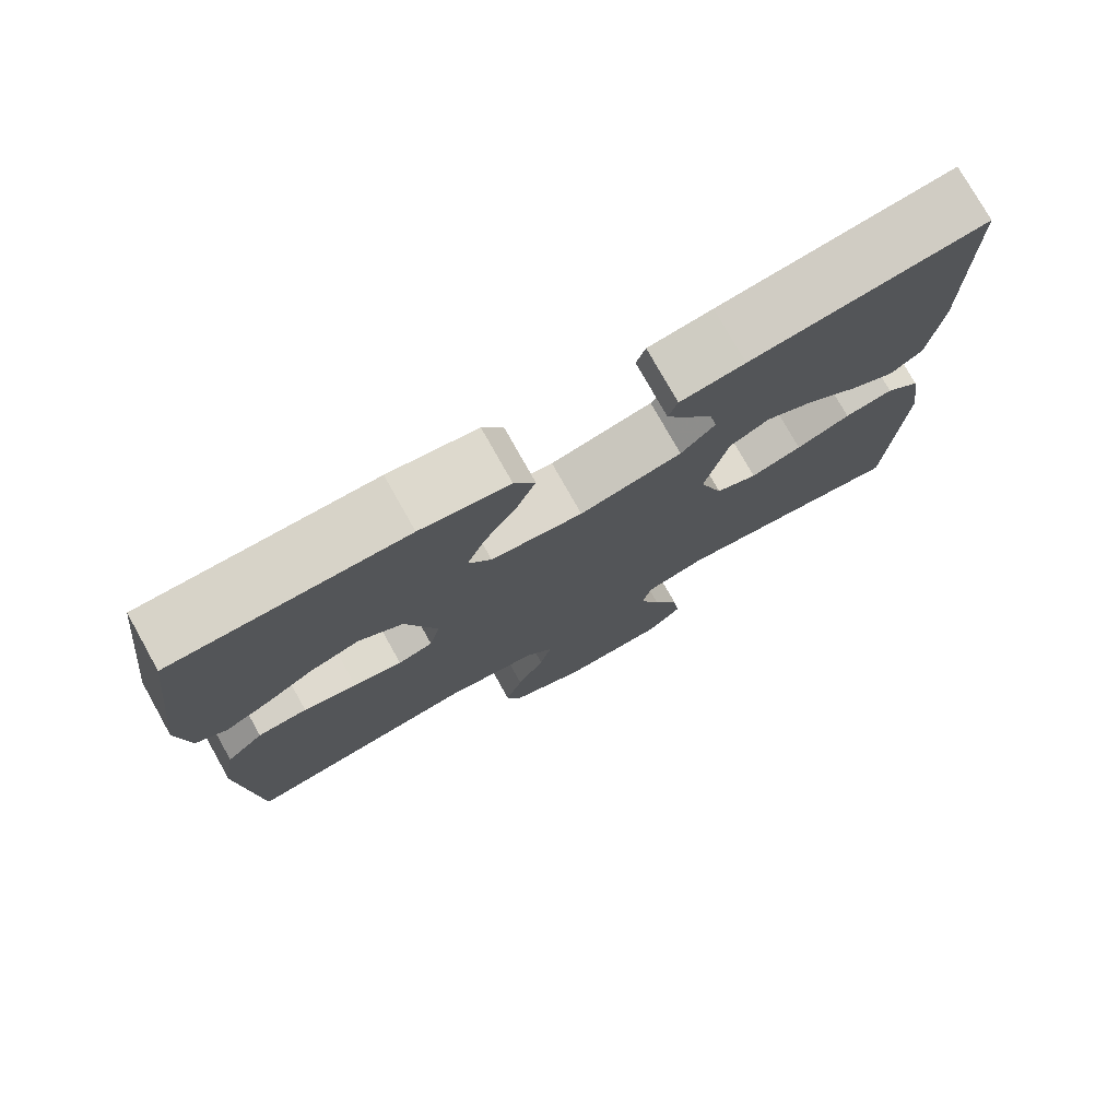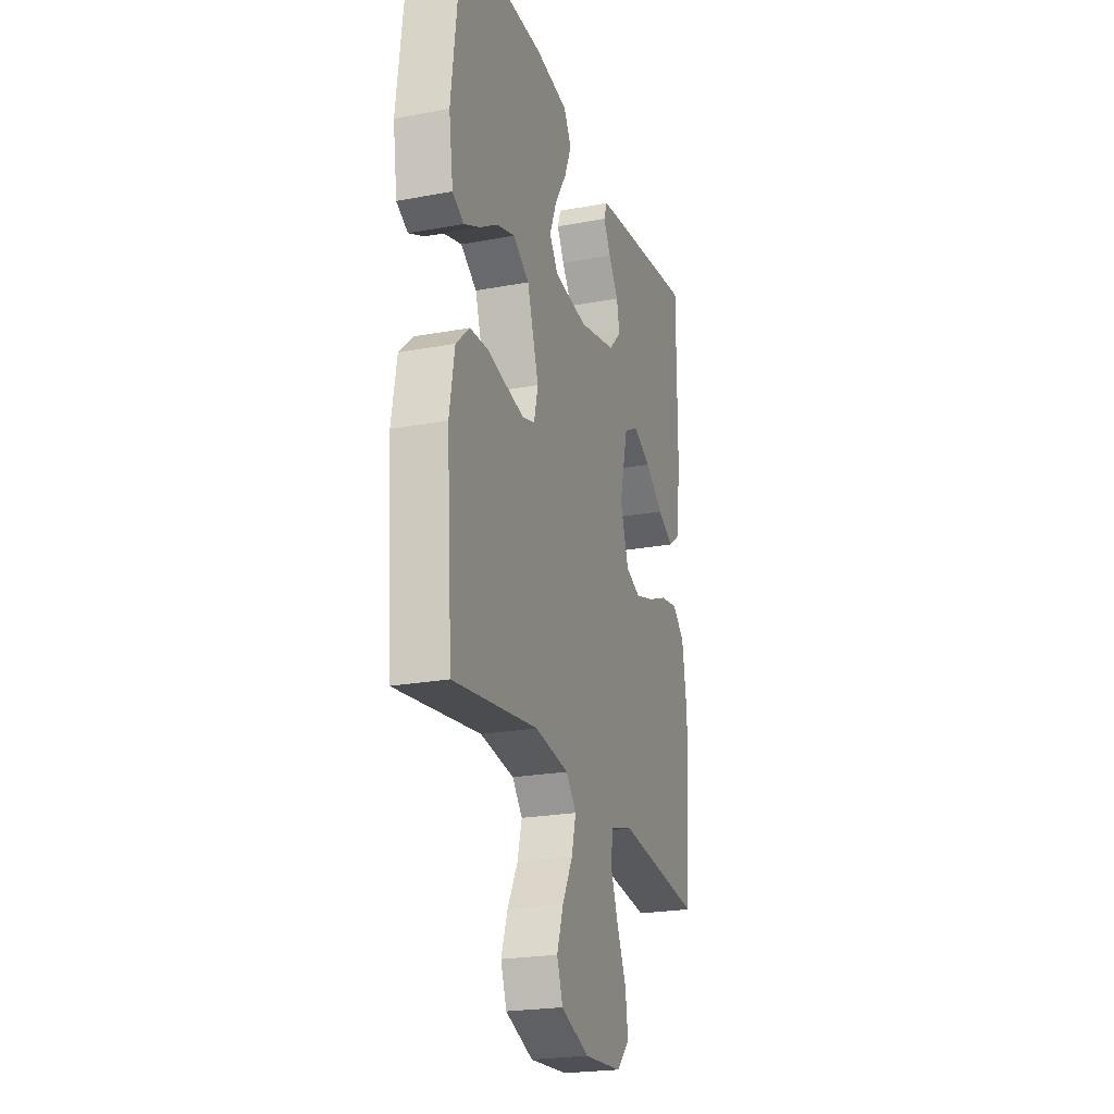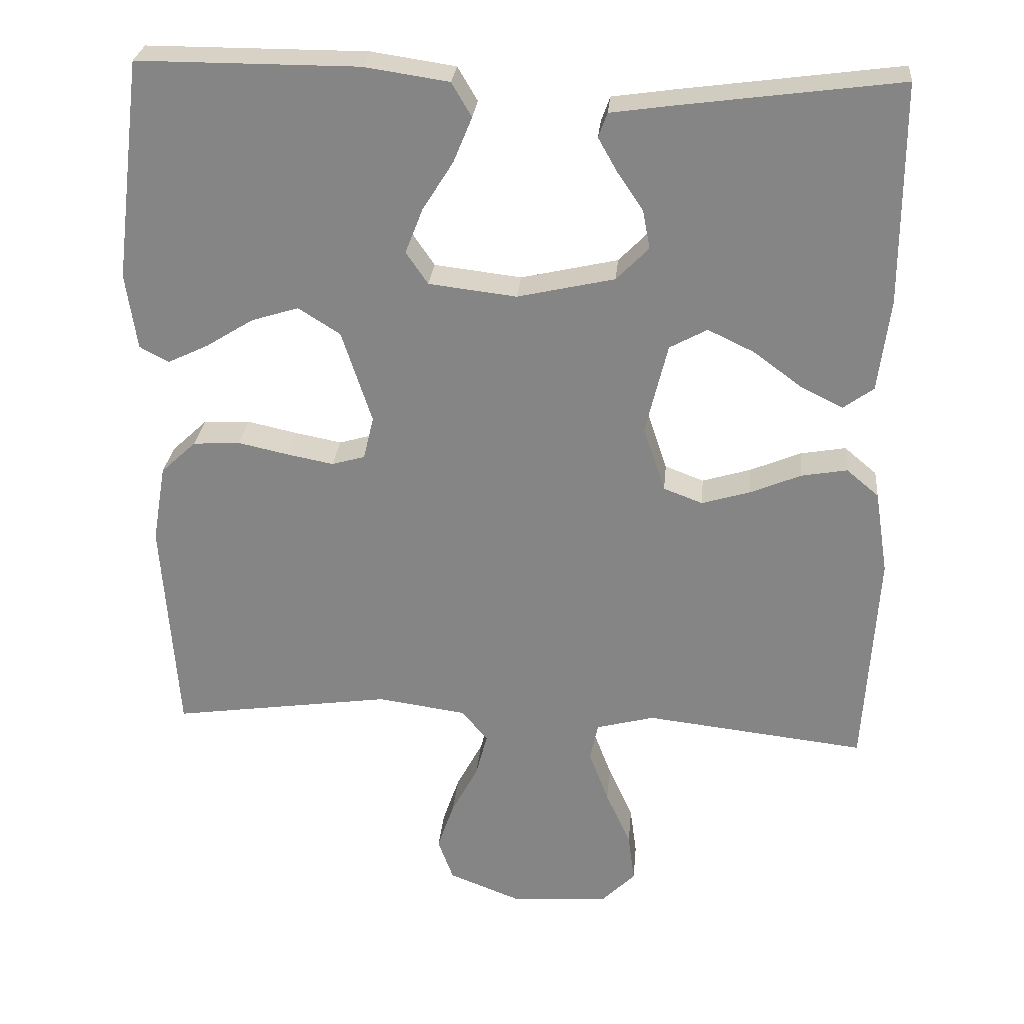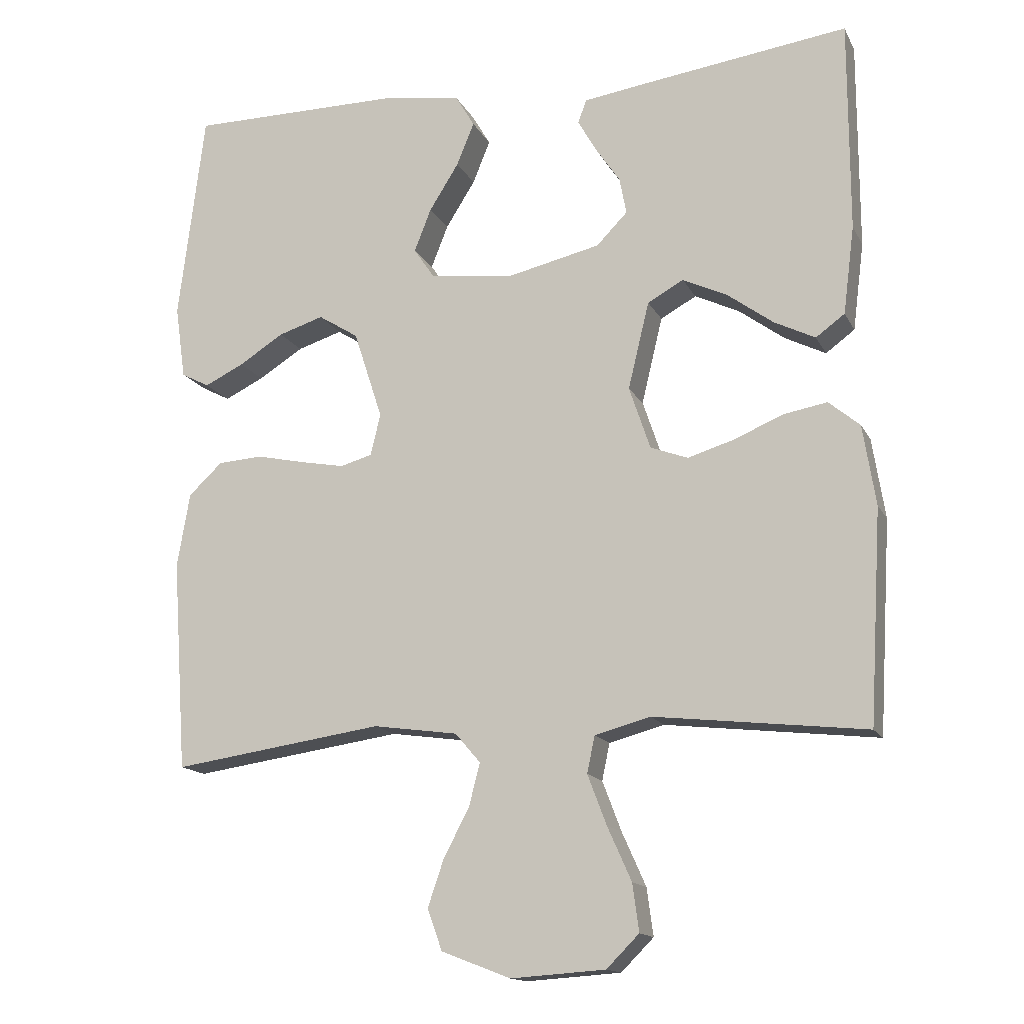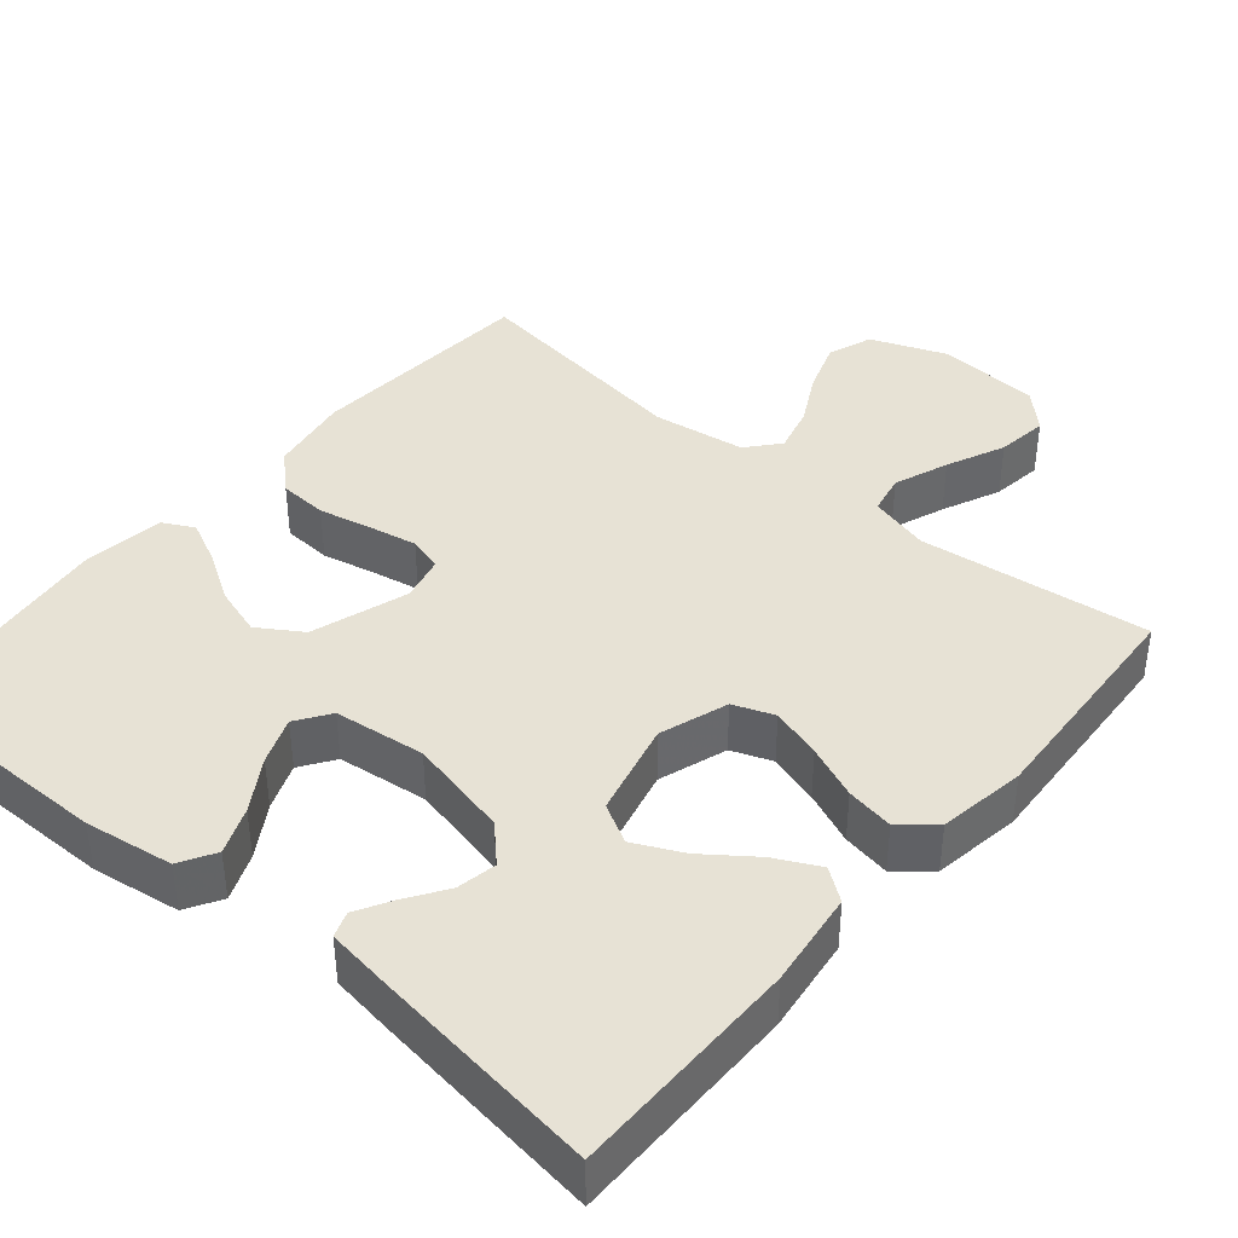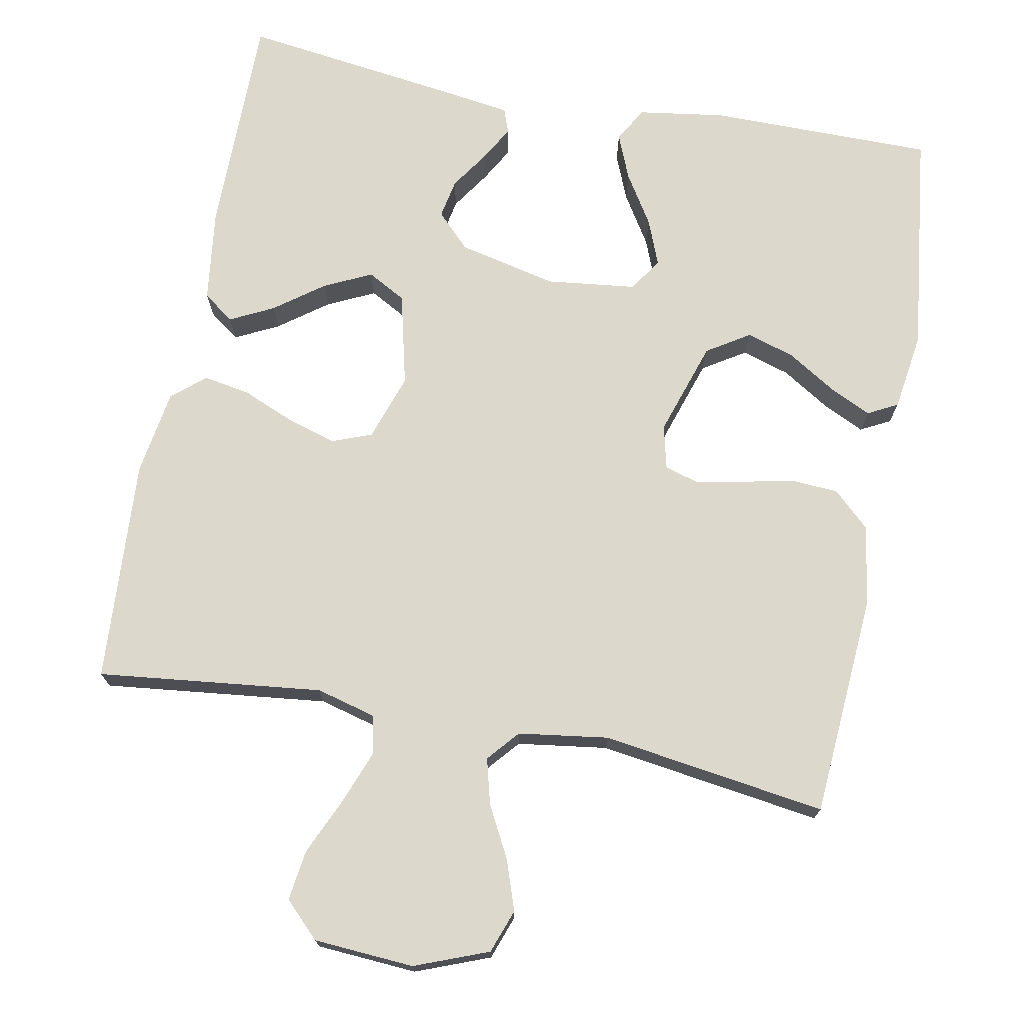
<metadata>
{"format":"obj","ext":"obj","renderer":"f3d","projection":"perspective","resolution":1024,"background":"white","views":[{"elev":76.8,"azim":-29.3,"up":"+Z"},{"elev":-23.0,"azim":-72.4,"up":"+Z"},{"elev":27.5,"azim":5.3,"up":"+Z"},{"elev":-14.9,"azim":19.1,"up":"+Z"},{"elev":40.2,"azim":40.1,"up":"+Y"},{"elev":72.7,"azim":-169.2,"up":"+Y"}]}
</metadata>
<code>
v 0.5 0.07 0.5
v 0.5 0.07 0.2
v 0.484 0.07 0.075
v 0.443 0.07 0.045
v 0.385 0.07 0.074
v 0.32 0.07 0.122
v 0.257 0.07 0.152
v 0.206 0.07 0.124
v 0.176 0.07 0
v 0.206 0.07 -0.089
v 0.259 0.07 -0.109
v 0.325 0.07 -0.089
v 0.394 0.07 -0.06
v 0.456 0.07 -0.049
v 0.5 0.07 -0.086
v 0.518 0.07 -0.2
v 0.5 0.07 -0.5
v 0.2 0.07 -0.466
v 0.121 0.07 -0.487
v 0.11 0.07 -0.539
v 0.137 0.07 -0.61
v 0.171 0.07 -0.686
v 0.18 0.07 -0.753
v 0.134 0.07 -0.799
v 0 0.07 -0.808
v -0.098 0.07 -0.77
v -0.119 0.07 -0.712
v -0.096 0.07 -0.645
v -0.06 0.07 -0.577
v -0.044 0.07 -0.516
v -0.08 0.07 -0.474
v -0.2 0.07 -0.457
v -0.5 0.07 -0.5
v -0.521 0.07 -0.2
v -0.503 0.07 -0.094
v -0.455 0.07 -0.049
v -0.391 0.07 -0.045
v -0.322 0.07 -0.06
v -0.259 0.07 -0.072
v -0.214 0.07 -0.059
v -0.2 0.07 0
v -0.241 0.07 0.126
v -0.298 0.07 0.162
v -0.362 0.07 0.142
v -0.426 0.07 0.102
v -0.482 0.07 0.075
v -0.522 0.07 0.096
v -0.537 0.07 0.2
v -0.5 0.07 0.5
v -0.2 0.07 0.5
v -0.085 0.07 0.483
v -0.058 0.07 0.437
v -0.083 0.07 0.376
v -0.125 0.07 0.309
v -0.149 0.07 0.248
v -0.119 0.07 0.204
v 0 0.07 0.19
v 0.132 0.07 0.22
v 0.176 0.07 0.265
v 0.166 0.07 0.317
v 0.131 0.07 0.369
v 0.105 0.07 0.415
v 0.117 0.07 0.448
v 0.2 0.07 0.46
v 0.5 0 0.5
v 0.5 0 0.2
v 0.484 0 0.075
v 0.443 0 0.045
v 0.385 0 0.074
v 0.32 0 0.122
v 0.257 0 0.152
v 0.206 0 0.124
v 0.176 0 0
v 0.206 0 -0.089
v 0.259 0 -0.109
v 0.325 0 -0.089
v 0.394 0 -0.06
v 0.456 0 -0.049
v 0.5 0 -0.086
v 0.518 0 -0.2
v 0.5 0 -0.5
v 0.2 0 -0.466
v 0.121 0 -0.487
v 0.11 0 -0.539
v 0.137 0 -0.61
v 0.171 0 -0.686
v 0.18 0 -0.753
v 0.134 0 -0.799
v 0 0 -0.808
v -0.098 0 -0.77
v -0.119 0 -0.712
v -0.096 0 -0.645
v -0.06 0 -0.577
v -0.044 0 -0.516
v -0.08 0 -0.474
v -0.2 0 -0.457
v -0.5 0 -0.5
v -0.521 0 -0.2
v -0.503 0 -0.094
v -0.455 0 -0.049
v -0.391 0 -0.045
v -0.322 0 -0.06
v -0.259 0 -0.072
v -0.214 0 -0.059
v -0.2 0 0
v -0.241 0 0.126
v -0.298 0 0.162
v -0.362 0 0.142
v -0.426 0 0.102
v -0.482 0 0.075
v -0.522 0 0.096
v -0.537 0 0.2
v -0.5 0 0.5
v -0.2 0 0.5
v -0.085 0 0.483
v -0.058 0 0.437
v -0.083 0 0.376
v -0.125 0 0.309
v -0.149 0 0.248
v -0.119 0 0.204
v 0 0 0.19
v 0.132 0 0.22
v 0.176 0 0.265
v 0.166 0 0.317
v 0.131 0 0.369
v 0.105 0 0.415
v 0.117 0 0.448
v 0.2 0 0.46
f 4 5 6
f 3 4 6
f 2 3 6
f 1 2 6
f 64 1 6
f 63 64 6
f 62 63 6
f 61 62 6
f 60 61 6
f 59 60 6 7
f 58 59 7 8
f 57 58 8 9
f 56 57 9 10
f 52 53 54
f 51 52 54
f 50 51 54
f 49 50 54
f 48 49 54
f 47 48 54
f 46 47 54
f 45 46 54
f 44 45 54
f 43 44 54 55
f 42 43 55 56
f 36 37 38
f 35 36 38
f 34 35 38
f 33 34 38
f 32 33 38
f 31 32 38 39
f 30 31 39 40
f 27 28 29
f 26 27 29
f 25 26 29
f 24 25 29
f 23 24 29
f 22 23 29
f 21 22 29
f 20 21 29 30
f 30 40 41
f 20 30 41
f 19 20 41
f 16 17 18
f 15 16 18
f 14 15 18
f 13 14 18
f 12 13 18
f 11 12 18 19
f 42 56 10
f 41 42 10
f 19 41 10
f 10 11 19
f 70 69 68
f 70 68 67
f 70 67 66
f 70 66 65
f 70 65 128
f 70 128 127
f 70 127 126
f 70 126 125
f 70 125 124
f 71 70 124 123
f 72 71 123 122
f 73 72 122 121
f 74 73 121 120
f 118 117 116
f 118 116 115
f 118 115 114
f 118 114 113
f 118 113 112
f 118 112 111
f 118 111 110
f 118 110 109
f 118 109 108
f 119 118 108 107
f 120 119 107 106
f 102 101 100
f 102 100 99
f 102 99 98
f 102 98 97
f 102 97 96
f 103 102 96 95
f 104 103 95 94
f 93 92 91
f 93 91 90
f 93 90 89
f 93 89 88
f 93 88 87
f 93 87 86
f 93 86 85
f 94 93 85 84
f 105 104 94
f 105 94 84
f 105 84 83
f 82 81 80
f 82 80 79
f 82 79 78
f 82 78 77
f 82 77 76
f 83 82 76 75
f 74 120 106
f 74 106 105
f 74 105 83
f 83 75 74
f 1 65 66 2
f 2 66 67 3
f 3 67 68 4
f 4 68 69 5
f 5 69 70 6
f 6 70 71 7
f 7 71 72 8
f 8 72 73 9
f 9 73 74 10
f 10 74 75 11
f 11 75 76 12
f 12 76 77 13
f 13 77 78 14
f 14 78 79 15
f 15 79 80 16
f 16 80 81 17
f 17 81 82 18
f 18 82 83 19
f 19 83 84 20
f 20 84 85 21
f 21 85 86 22
f 22 86 87 23
f 23 87 88 24
f 24 88 89 25
f 25 89 90 26
f 26 90 91 27
f 27 91 92 28
f 28 92 93 29
f 29 93 94 30
f 30 94 95 31
f 31 95 96 32
f 32 96 97 33
f 33 97 98 34
f 34 98 99 35
f 35 99 100 36
f 36 100 101 37
f 37 101 102 38
f 38 102 103 39
f 39 103 104 40
f 40 104 105 41
f 41 105 106 42
f 42 106 107 43
f 43 107 108 44
f 44 108 109 45
f 45 109 110 46
f 46 110 111 47
f 47 111 112 48
f 48 112 113 49
f 49 113 114 50
f 50 114 115 51
f 51 115 116 52
f 52 116 117 53
f 53 117 118 54
f 54 118 119 55
f 55 119 120 56
f 56 120 121 57
f 57 121 122 58
f 58 122 123 59
f 59 123 124 60
f 60 124 125 61
f 61 125 126 62
f 62 126 127 63
f 63 127 128 64
f 64 128 65 1

</code>
